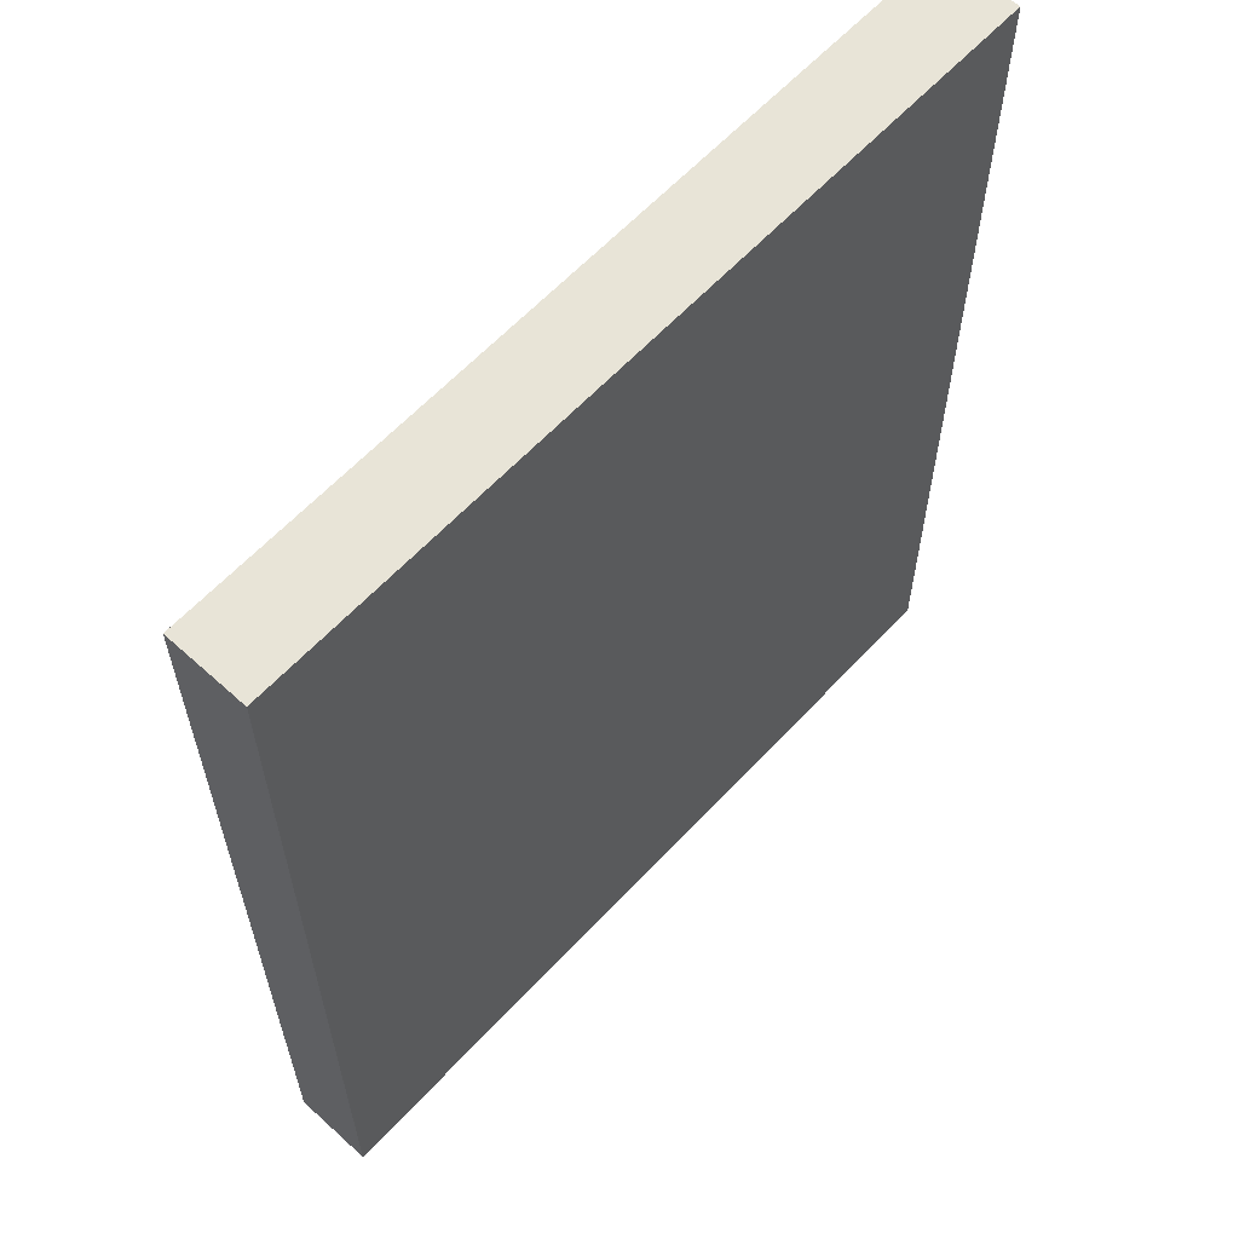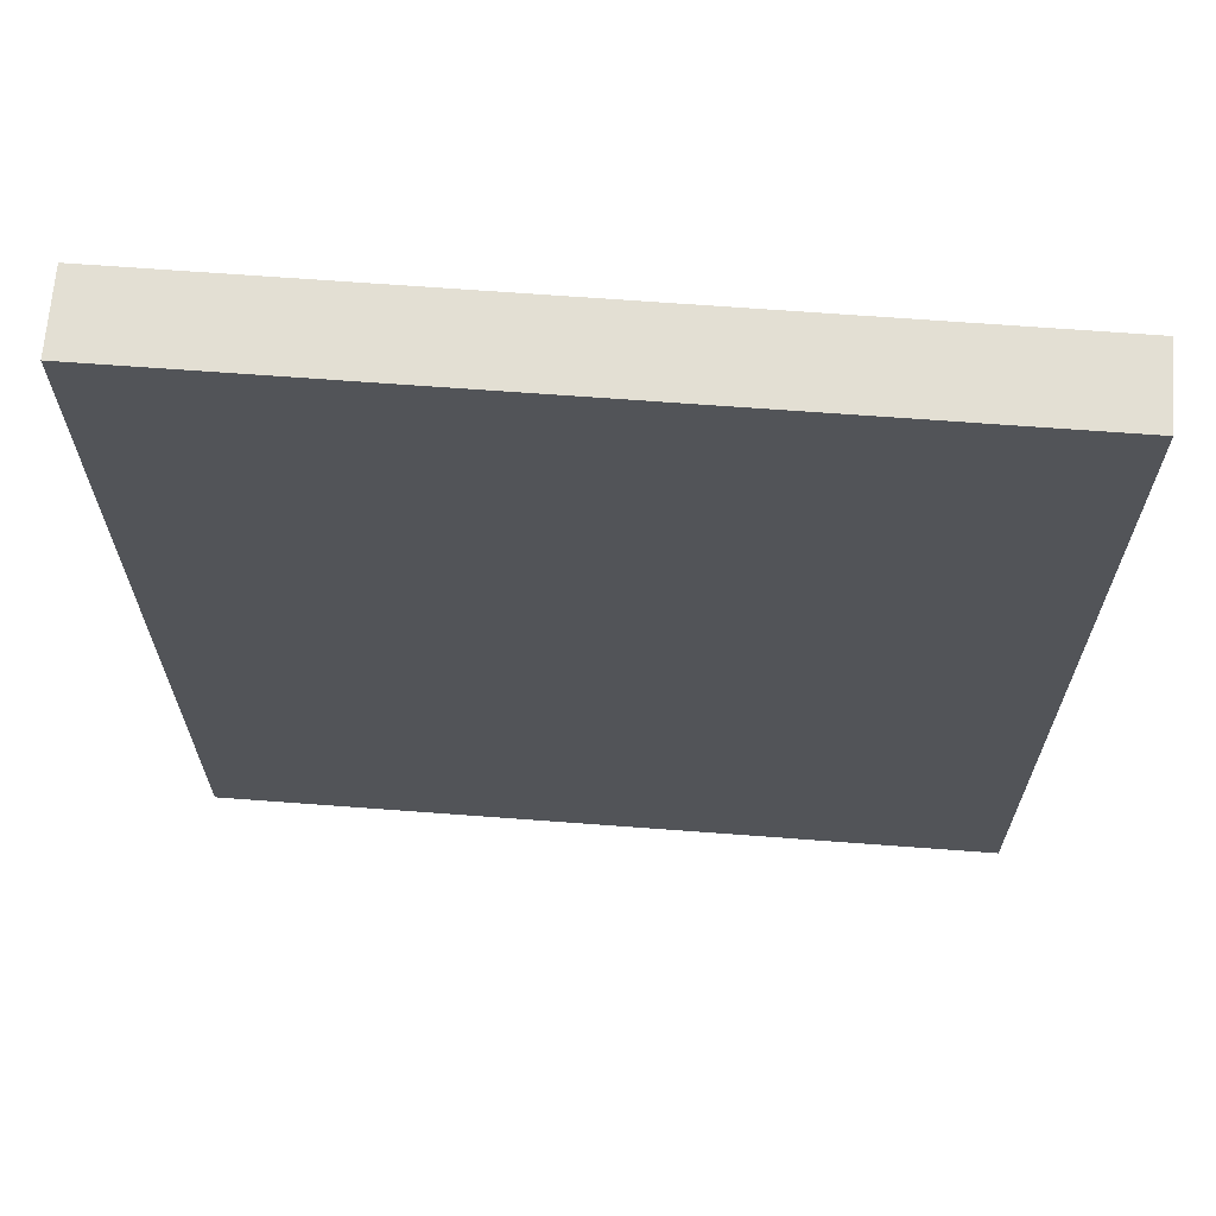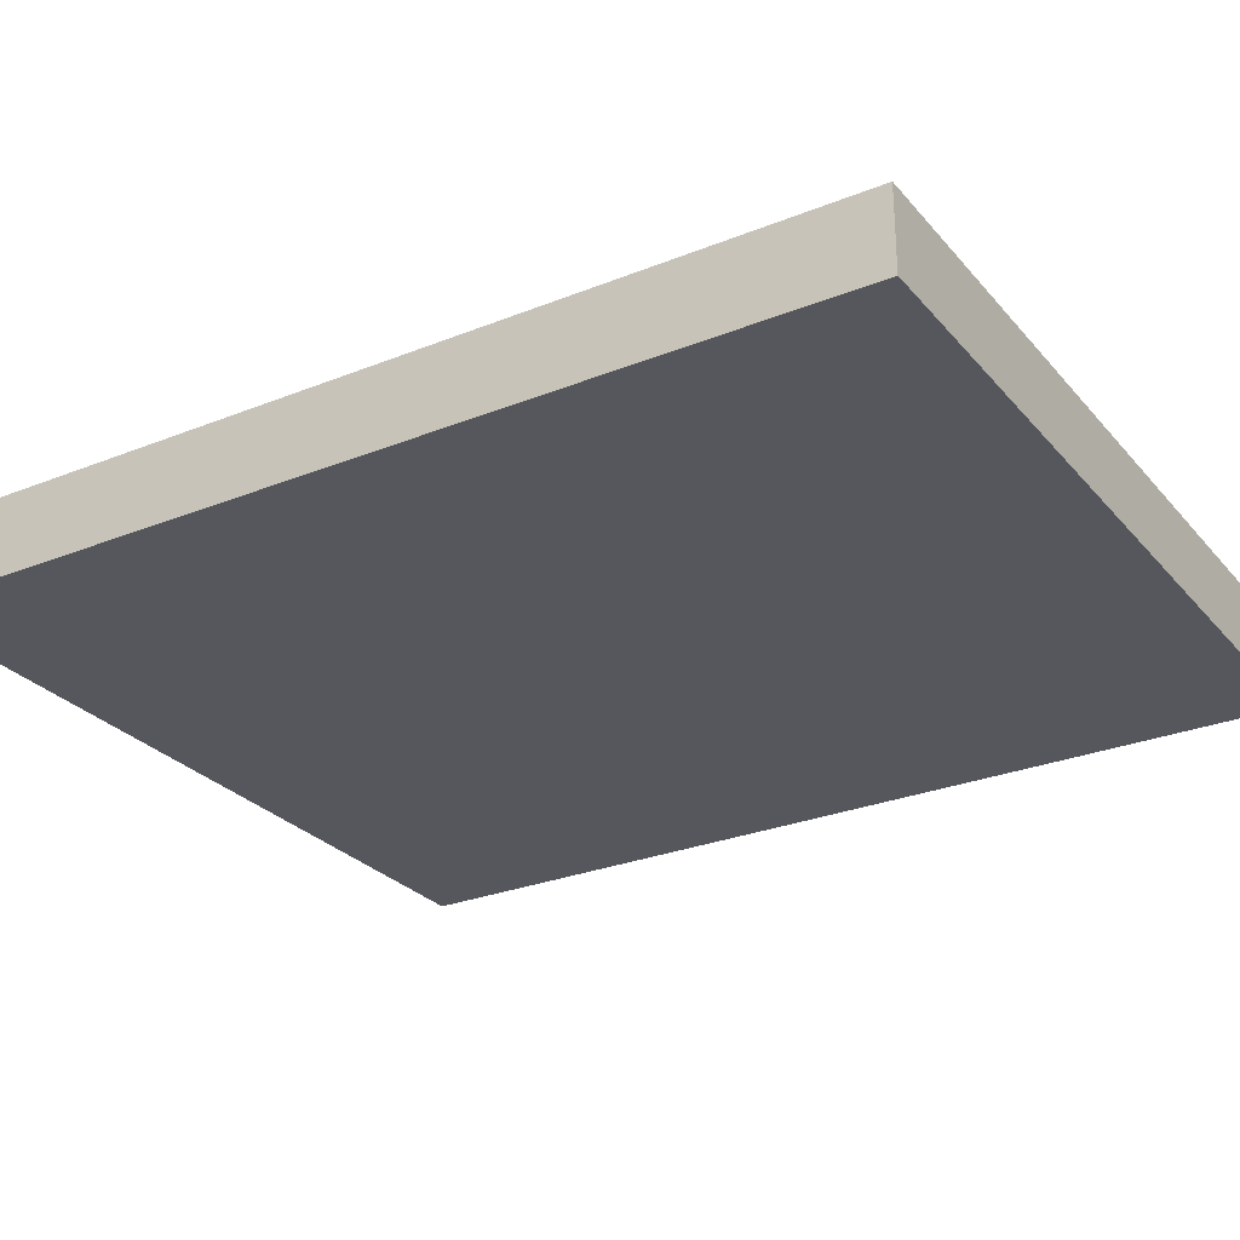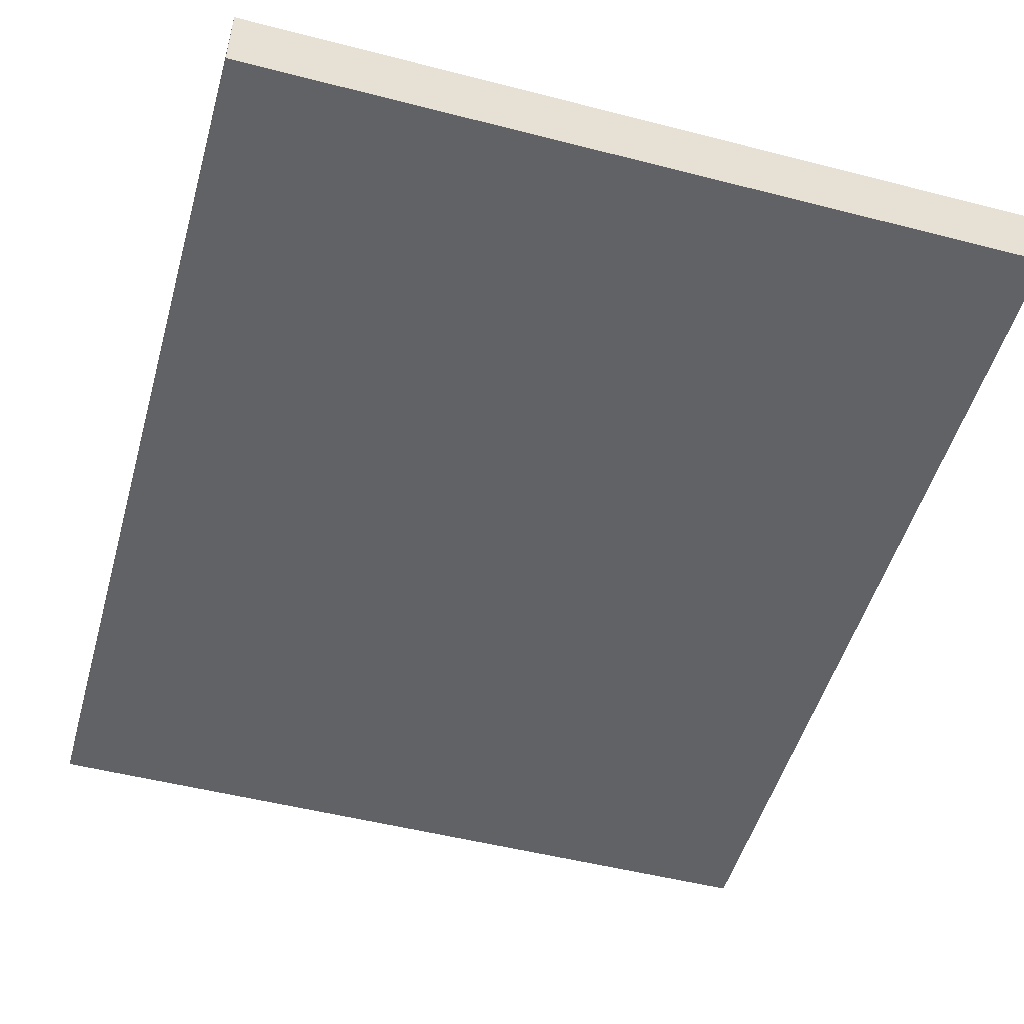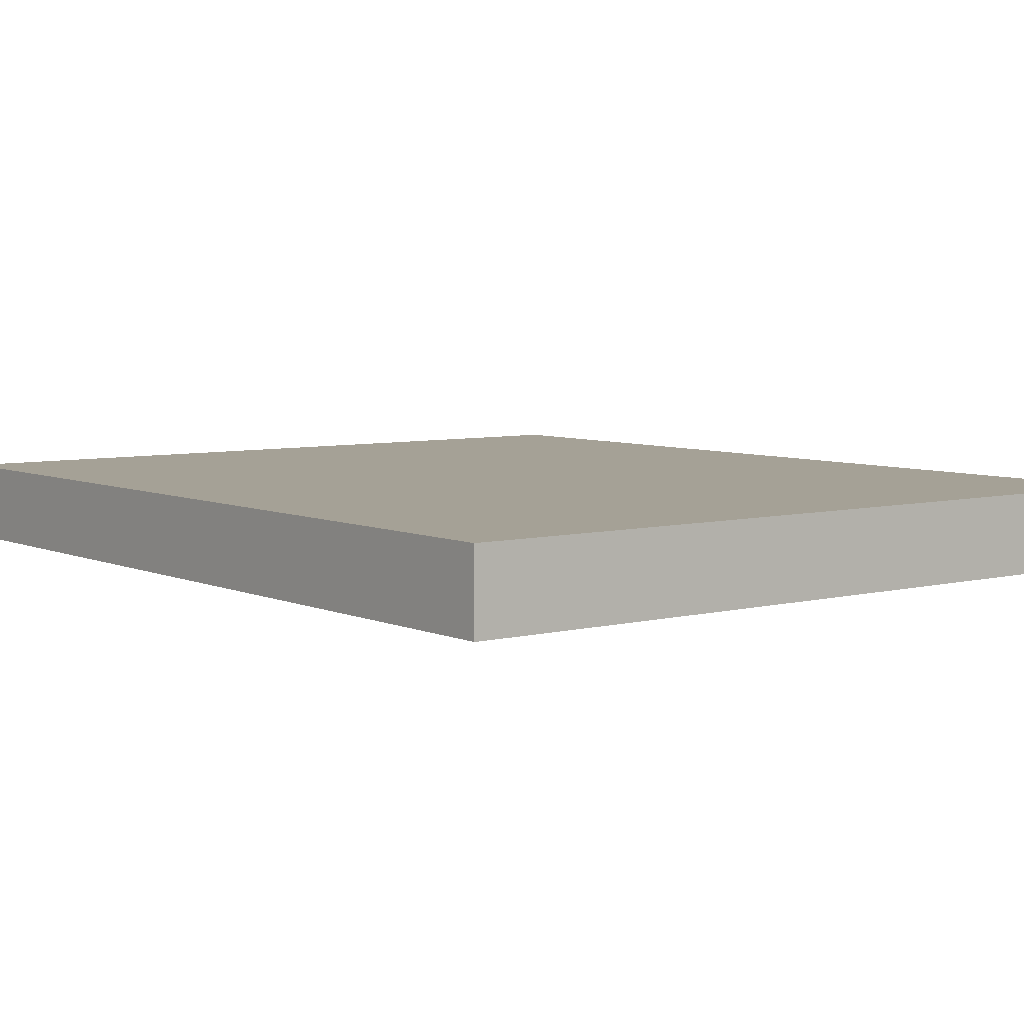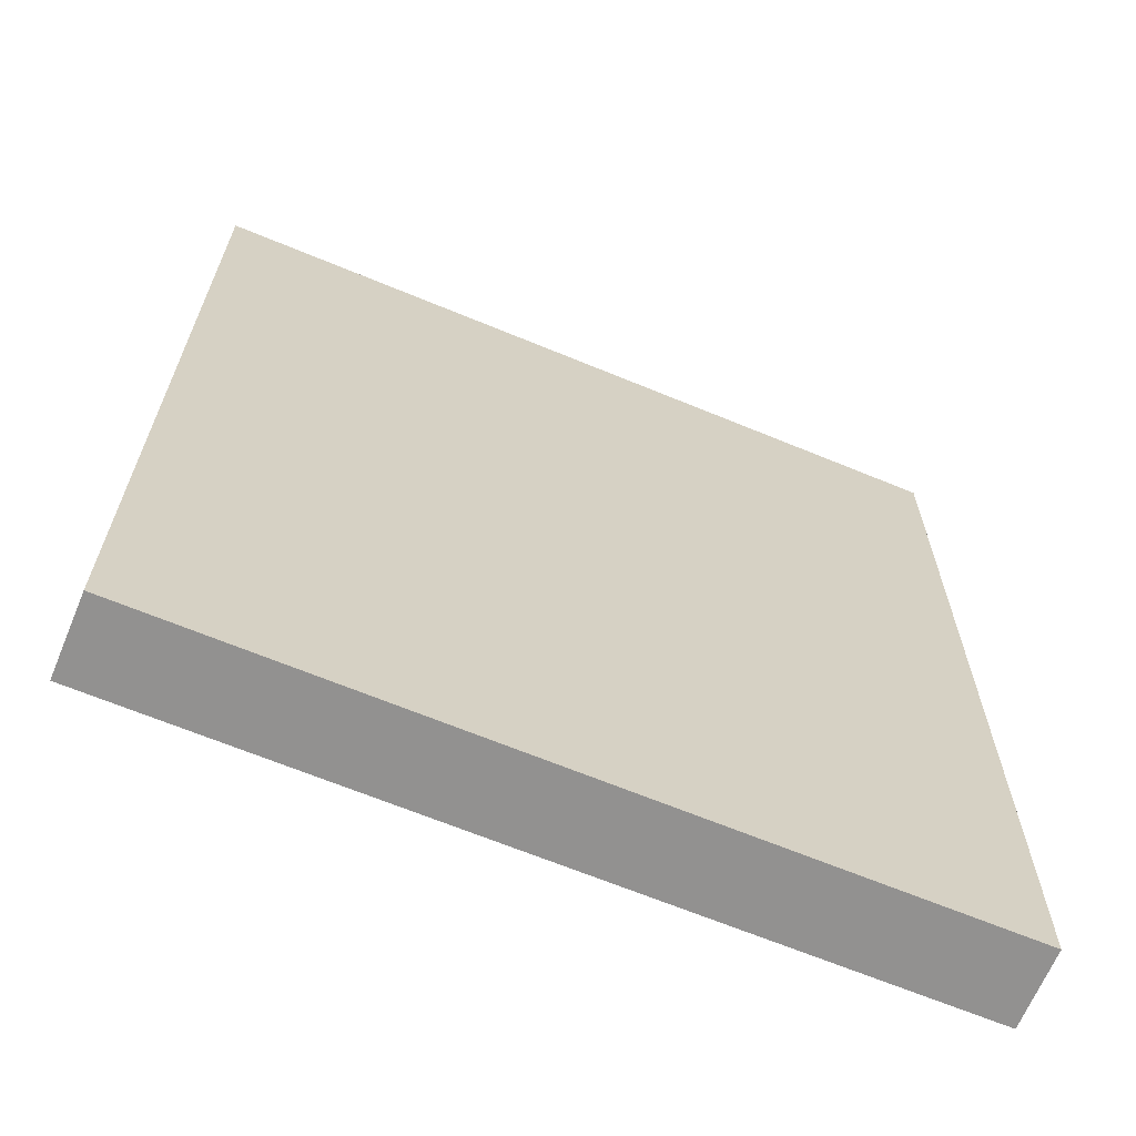
<metadata>
{"format":"obj","ext":"obj","renderer":"f3d","projection":"perspective","resolution":1024,"background":"white","views":[{"elev":61.4,"azim":-47.3,"up":"+Y"},{"elev":66.9,"azim":-175.7,"up":"+Y"},{"elev":-27.6,"azim":-58.4,"up":"+Z"},{"elev":-50.7,"azim":-15.7,"up":"+Z"},{"elev":6.0,"azim":142.4,"up":"+Z"},{"elev":-66.1,"azim":157.4,"up":"+Y"}]}
</metadata>
<code>
v -2.879 0 0.287
v 2.879 0 0.287
v -2.879 6.77 0.287
v 2.879 6.77 0.287
v -2.879 6.77 -0.287
v 2.879 6.77 -0.287
v -2.879 0 -0.287
v 2.879 0 -0.287
v -2.879 0.9736 -0.287
v 2.879 0.9736 -0.287
v 2.879 0.9736 0.287
v -2.879 0.9736 0.287
v -2.879 6.075 -0.287
v 2.879 6.075 -0.287
v 2.879 6.075 0.287
v -2.879 6.075 0.287
f 1 2 11 12
f 3 4 6 5
f 9 10 8 7
f 7 8 2 1
f 2 8 10 11
f 7 1 12 9
f 13 14 10 9
f 11 10 14 15
f 12 11 15 16
f 9 12 16 13
f 5 6 14 13
f 15 14 6 4
f 16 15 4 3
f 13 16 3 5

</code>
